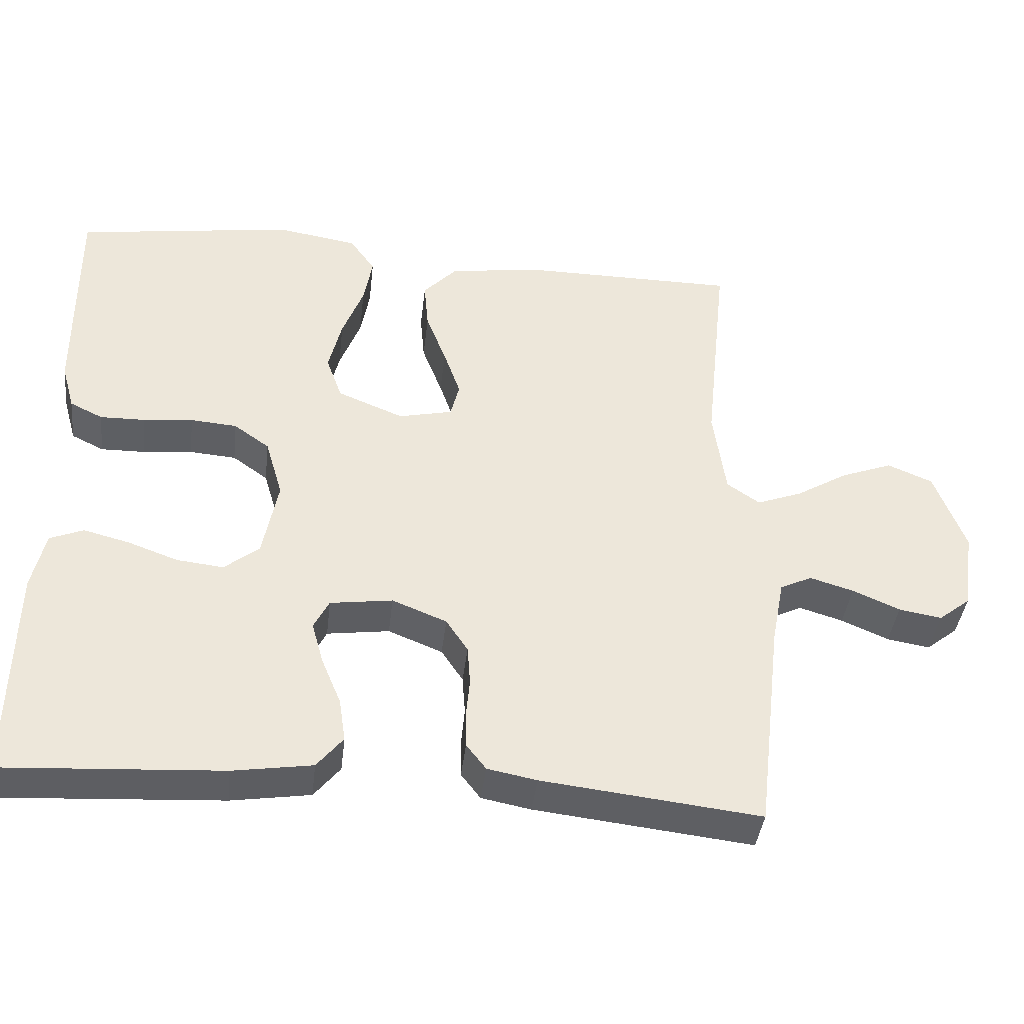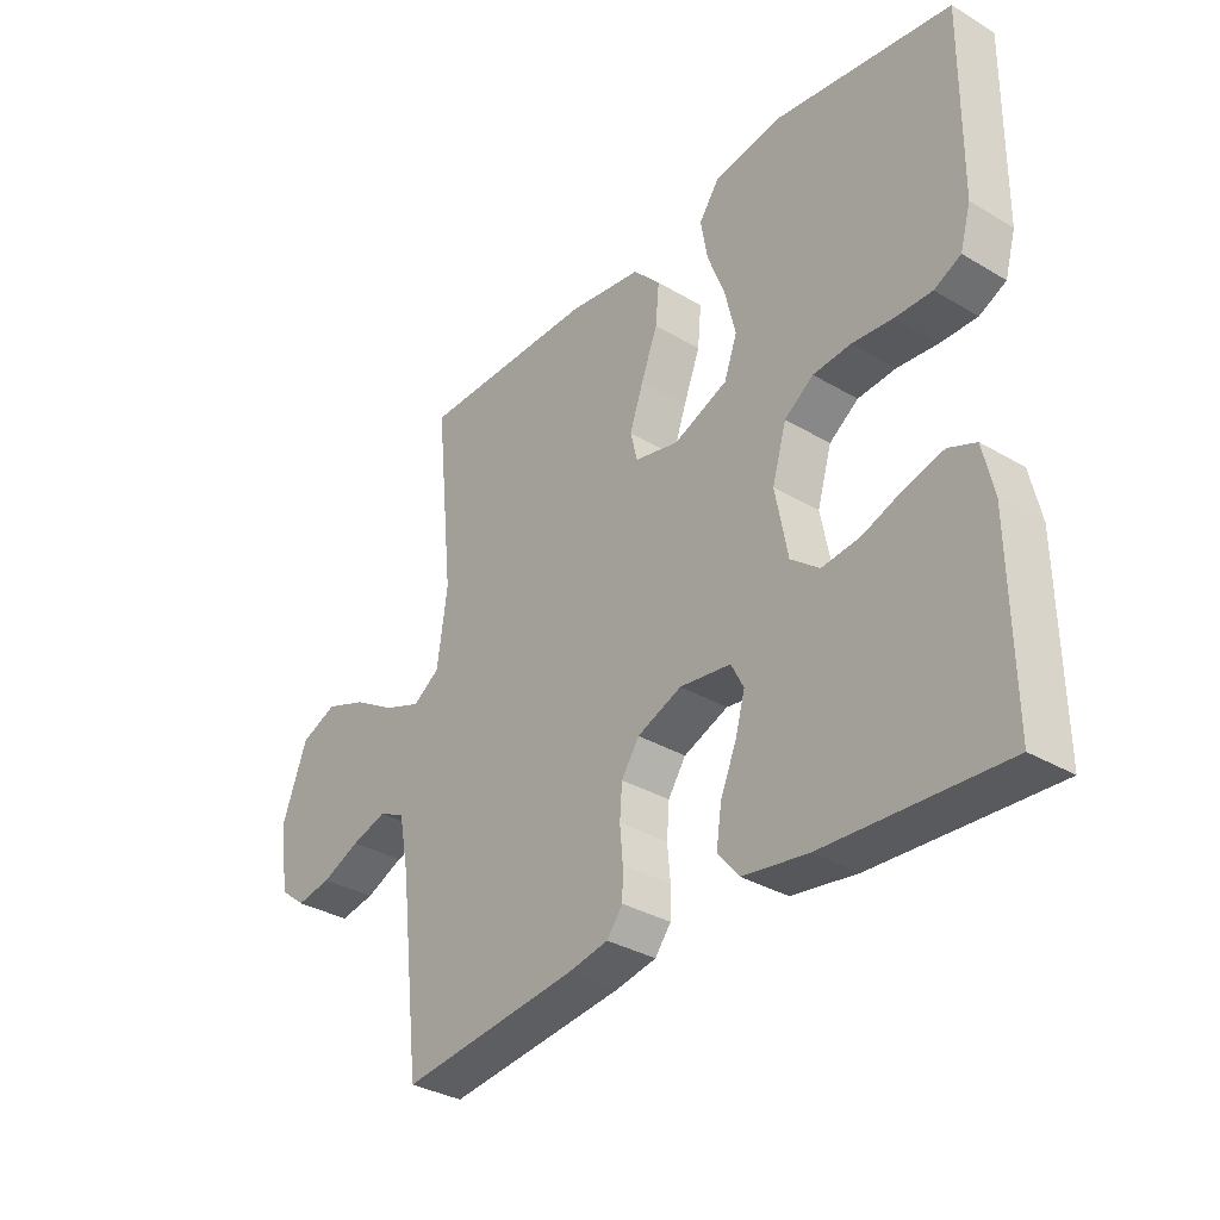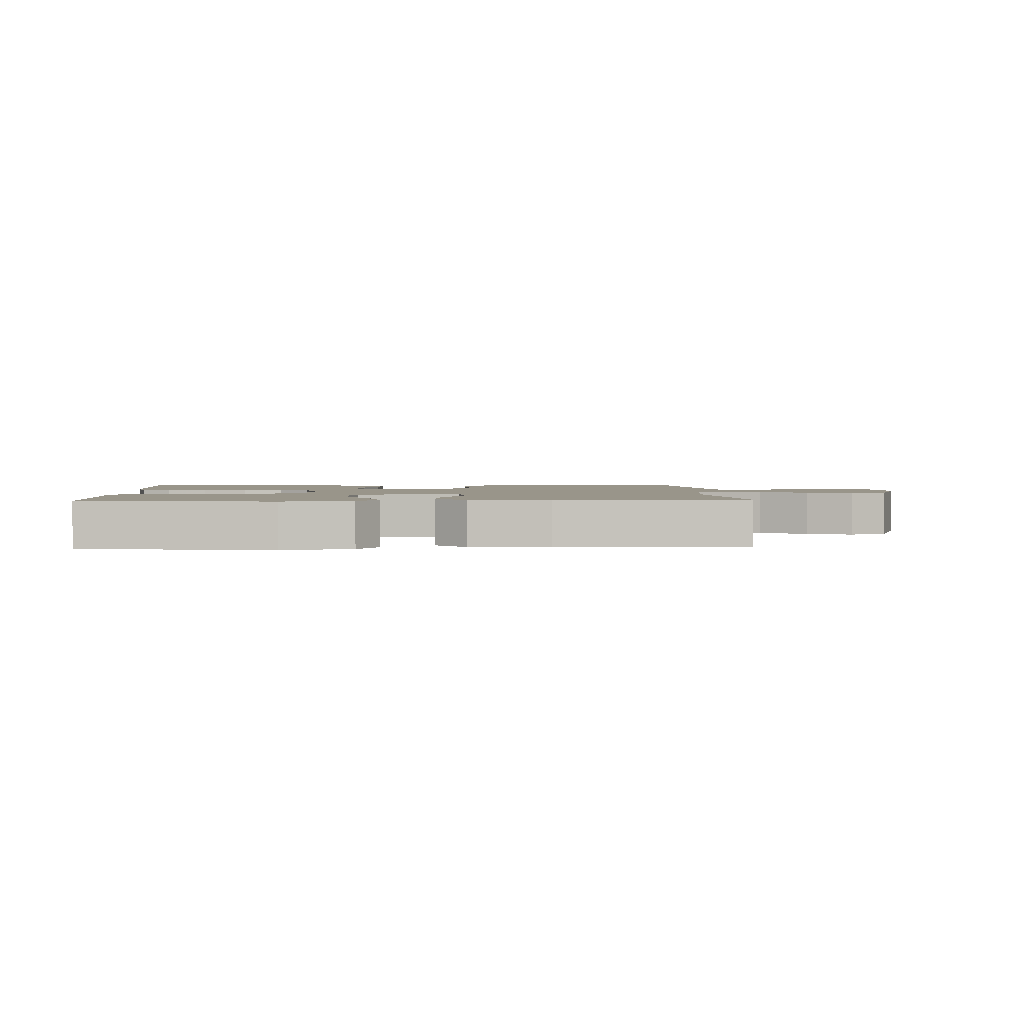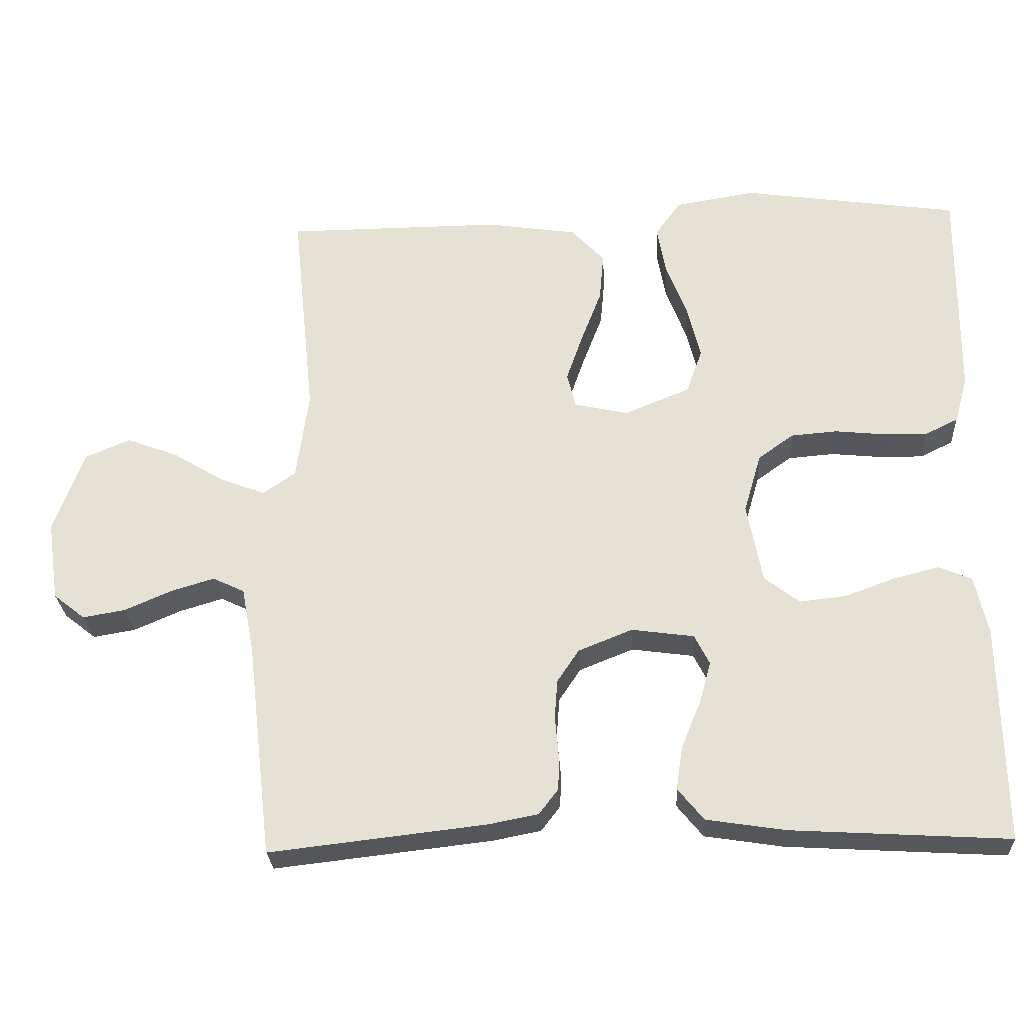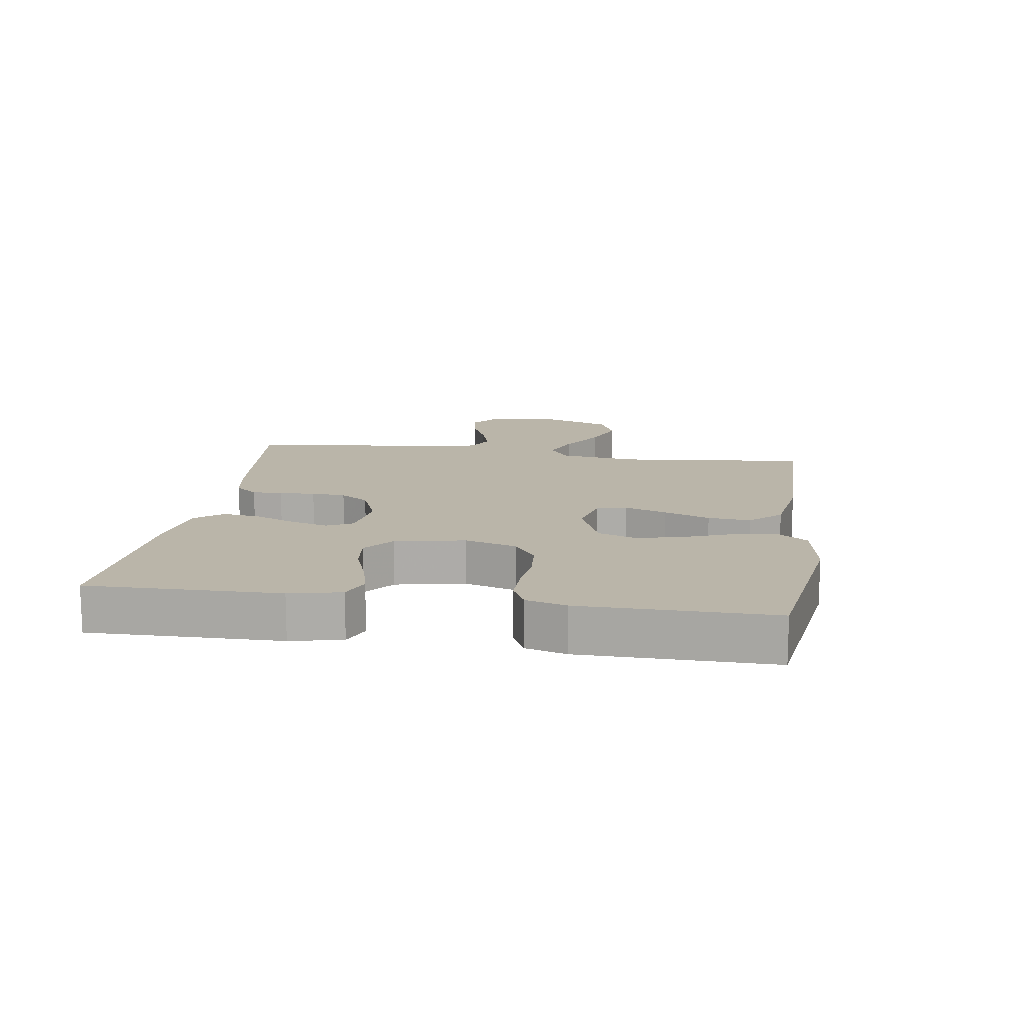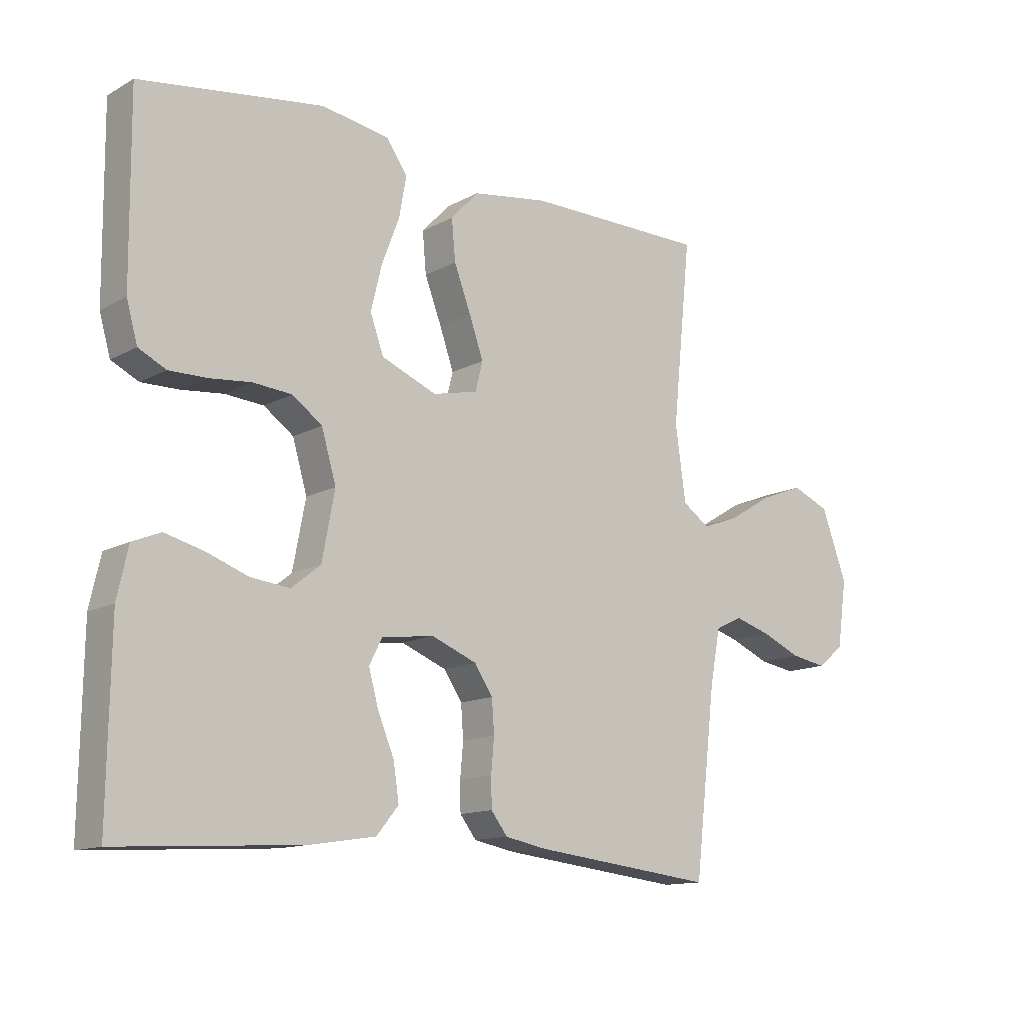
<metadata>
{"format":"obj","ext":"obj","renderer":"f3d","projection":"perspective","resolution":1024,"background":"white","views":[{"elev":-40.5,"azim":-6.6,"up":"+Z"},{"elev":-33.6,"azim":-129.0,"up":"+Z"},{"elev":2.1,"azim":-3.5,"up":"+Y"},{"elev":-26.7,"azim":-176.7,"up":"+Z"},{"elev":13.7,"azim":-81.5,"up":"+Y"},{"elev":-13.2,"azim":-39.3,"up":"+Z"}]}
</metadata>
<code>
v 0.5 0.07 -0.5
v 0.2 0.07 -0.466
v 0.132 0.07 -0.453
v 0.105 0.07 -0.418
v 0.104 0.07 -0.37
v 0.109 0.07 -0.314
v 0.105 0.07 -0.26
v 0.075 0.07 -0.215
v 0 0.07 -0.185
v -0.086 0.07 -0.197
v -0.107 0.07 -0.238
v -0.091 0.07 -0.296
v -0.064 0.07 -0.361
v -0.055 0.07 -0.421
v -0.091 0.07 -0.465
v -0.2 0.07 -0.482
v -0.5 0.07 -0.5
v -0.496 0.07 -0.2
v -0.478 0.07 -0.119
v -0.432 0.07 -0.1
v -0.369 0.07 -0.116
v -0.3 0.07 -0.141
v -0.236 0.07 -0.148
v -0.188 0.07 -0.11
v -0.167 0.07 0
v -0.191 0.07 0.082
v -0.24 0.07 0.117
v -0.304 0.07 0.122
v -0.372 0.07 0.115
v -0.434 0.07 0.114
v -0.479 0.07 0.136
v -0.497 0.07 0.2
v -0.5 0.07 0.5
v -0.2 0.07 0.544
v -0.089 0.07 0.526
v -0.054 0.07 0.477
v -0.066 0.07 0.41
v -0.095 0.07 0.334
v -0.113 0.07 0.26
v -0.091 0.07 0.199
v 0 0.07 0.162
v 0.074 0.07 0.179
v 0.086 0.07 0.227
v 0.063 0.07 0.293
v 0.035 0.07 0.366
v 0.029 0.07 0.433
v 0.075 0.07 0.482
v 0.2 0.07 0.501
v 0.5 0.07 0.5
v 0.469 0.07 0.2
v 0.486 0.07 0.077
v 0.531 0.07 0.046
v 0.594 0.07 0.07
v 0.665 0.07 0.113
v 0.736 0.07 0.14
v 0.798 0.07 0.114
v 0.84 0.07 0
v 0.824 0.07 -0.111
v 0.78 0.07 -0.146
v 0.721 0.07 -0.136
v 0.656 0.07 -0.108
v 0.596 0.07 -0.09
v 0.552 0.07 -0.111
v 0.535 0.07 -0.2
v 0.5 0 -0.5
v 0.2 0 -0.466
v 0.132 0 -0.453
v 0.105 0 -0.418
v 0.104 0 -0.37
v 0.109 0 -0.314
v 0.105 0 -0.26
v 0.075 0 -0.215
v 0 0 -0.185
v -0.086 0 -0.197
v -0.107 0 -0.238
v -0.091 0 -0.296
v -0.064 0 -0.361
v -0.055 0 -0.421
v -0.091 0 -0.465
v -0.2 0 -0.482
v -0.5 0 -0.5
v -0.496 0 -0.2
v -0.478 0 -0.119
v -0.432 0 -0.1
v -0.369 0 -0.116
v -0.3 0 -0.141
v -0.236 0 -0.148
v -0.188 0 -0.11
v -0.167 0 0
v -0.191 0 0.082
v -0.24 0 0.117
v -0.304 0 0.122
v -0.372 0 0.115
v -0.434 0 0.114
v -0.479 0 0.136
v -0.497 0 0.2
v -0.5 0 0.5
v -0.2 0 0.544
v -0.089 0 0.526
v -0.054 0 0.477
v -0.066 0 0.41
v -0.095 0 0.334
v -0.113 0 0.26
v -0.091 0 0.199
v 0 0 0.162
v 0.074 0 0.179
v 0.086 0 0.227
v 0.063 0 0.293
v 0.035 0 0.366
v 0.029 0 0.433
v 0.075 0 0.482
v 0.2 0 0.501
v 0.5 0 0.5
v 0.469 0 0.2
v 0.486 0 0.077
v 0.531 0 0.046
v 0.594 0 0.07
v 0.665 0 0.113
v 0.736 0 0.14
v 0.798 0 0.114
v 0.84 0 0
v 0.824 0 -0.111
v 0.78 0 -0.146
v 0.721 0 -0.136
v 0.656 0 -0.108
v 0.596 0 -0.09
v 0.552 0 -0.111
v 0.535 0 -0.2
f 59 60 61
f 58 59 61
f 57 58 61
f 56 57 61
f 55 56 61
f 54 55 61
f 53 54 61
f 52 53 61 62
f 51 52 62 63
f 48 49 50
f 47 48 50
f 46 47 50
f 45 46 50
f 44 45 50
f 43 44 50 51
f 51 63 64
f 43 51 64
f 42 43 64
f 36 37 38
f 35 36 38
f 34 35 38
f 33 34 38
f 32 33 38
f 31 32 38
f 30 31 38
f 29 30 38
f 28 29 38
f 27 28 38 39
f 26 27 39 40
f 20 21 22
f 19 20 22
f 18 19 22
f 17 18 22
f 16 17 22
f 15 16 22
f 14 15 22
f 13 14 22
f 12 13 22
f 11 12 22 23
f 10 11 23 24
f 4 5 6
f 3 4 6
f 2 3 6
f 1 2 6
f 64 1 6
f 64 6 7
f 64 7 8
f 42 64 8
f 41 42 8
f 41 8 9
f 40 41 9
f 26 40 9
f 25 26 9
f 9 10 24 25
f 125 124 123
f 125 123 122
f 125 122 121
f 125 121 120
f 125 120 119
f 125 119 118
f 125 118 117
f 126 125 117 116
f 127 126 116 115
f 114 113 112
f 114 112 111
f 114 111 110
f 114 110 109
f 114 109 108
f 115 114 108 107
f 128 127 115
f 128 115 107
f 128 107 106
f 102 101 100
f 102 100 99
f 102 99 98
f 102 98 97
f 102 97 96
f 102 96 95
f 102 95 94
f 102 94 93
f 102 93 92
f 103 102 92 91
f 104 103 91 90
f 86 85 84
f 86 84 83
f 86 83 82
f 86 82 81
f 86 81 80
f 86 80 79
f 86 79 78
f 86 78 77
f 86 77 76
f 87 86 76 75
f 88 87 75 74
f 70 69 68
f 70 68 67
f 70 67 66
f 70 66 65
f 70 65 128
f 71 70 128
f 72 71 128
f 72 128 106
f 72 106 105
f 73 72 105
f 73 105 104
f 73 104 90
f 73 90 89
f 89 88 74 73
f 1 65 66 2
f 2 66 67 3
f 3 67 68 4
f 4 68 69 5
f 5 69 70 6
f 6 70 71 7
f 7 71 72 8
f 8 72 73 9
f 9 73 74 10
f 10 74 75 11
f 11 75 76 12
f 12 76 77 13
f 13 77 78 14
f 14 78 79 15
f 15 79 80 16
f 16 80 81 17
f 17 81 82 18
f 18 82 83 19
f 19 83 84 20
f 20 84 85 21
f 21 85 86 22
f 22 86 87 23
f 23 87 88 24
f 24 88 89 25
f 25 89 90 26
f 26 90 91 27
f 27 91 92 28
f 28 92 93 29
f 29 93 94 30
f 30 94 95 31
f 31 95 96 32
f 32 96 97 33
f 33 97 98 34
f 34 98 99 35
f 35 99 100 36
f 36 100 101 37
f 37 101 102 38
f 38 102 103 39
f 39 103 104 40
f 40 104 105 41
f 41 105 106 42
f 42 106 107 43
f 43 107 108 44
f 44 108 109 45
f 45 109 110 46
f 46 110 111 47
f 47 111 112 48
f 48 112 113 49
f 49 113 114 50
f 50 114 115 51
f 51 115 116 52
f 52 116 117 53
f 53 117 118 54
f 54 118 119 55
f 55 119 120 56
f 56 120 121 57
f 57 121 122 58
f 58 122 123 59
f 59 123 124 60
f 60 124 125 61
f 61 125 126 62
f 62 126 127 63
f 63 127 128 64
f 64 128 65 1

</code>
